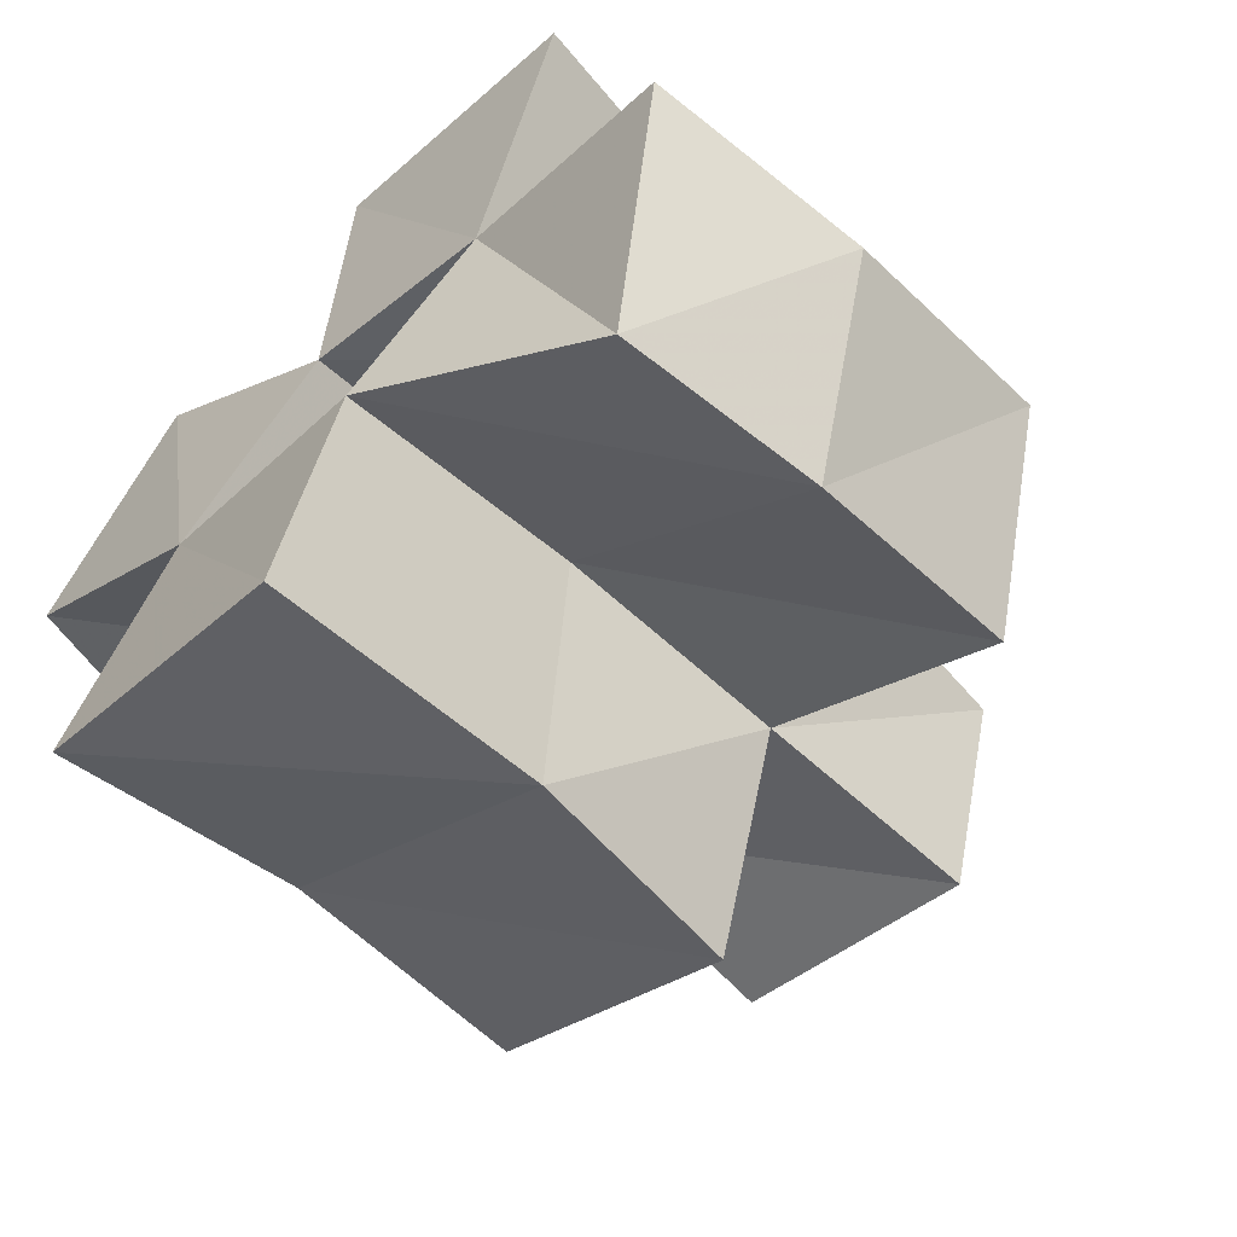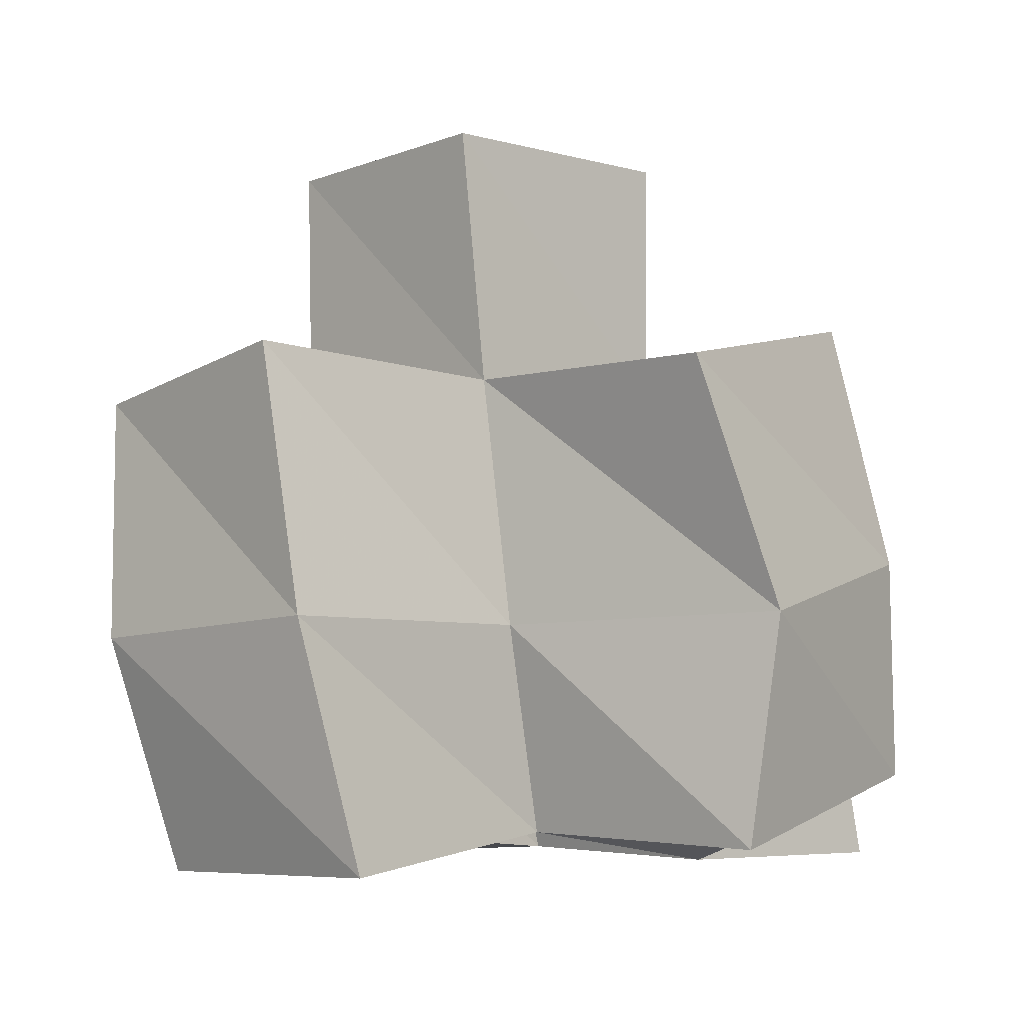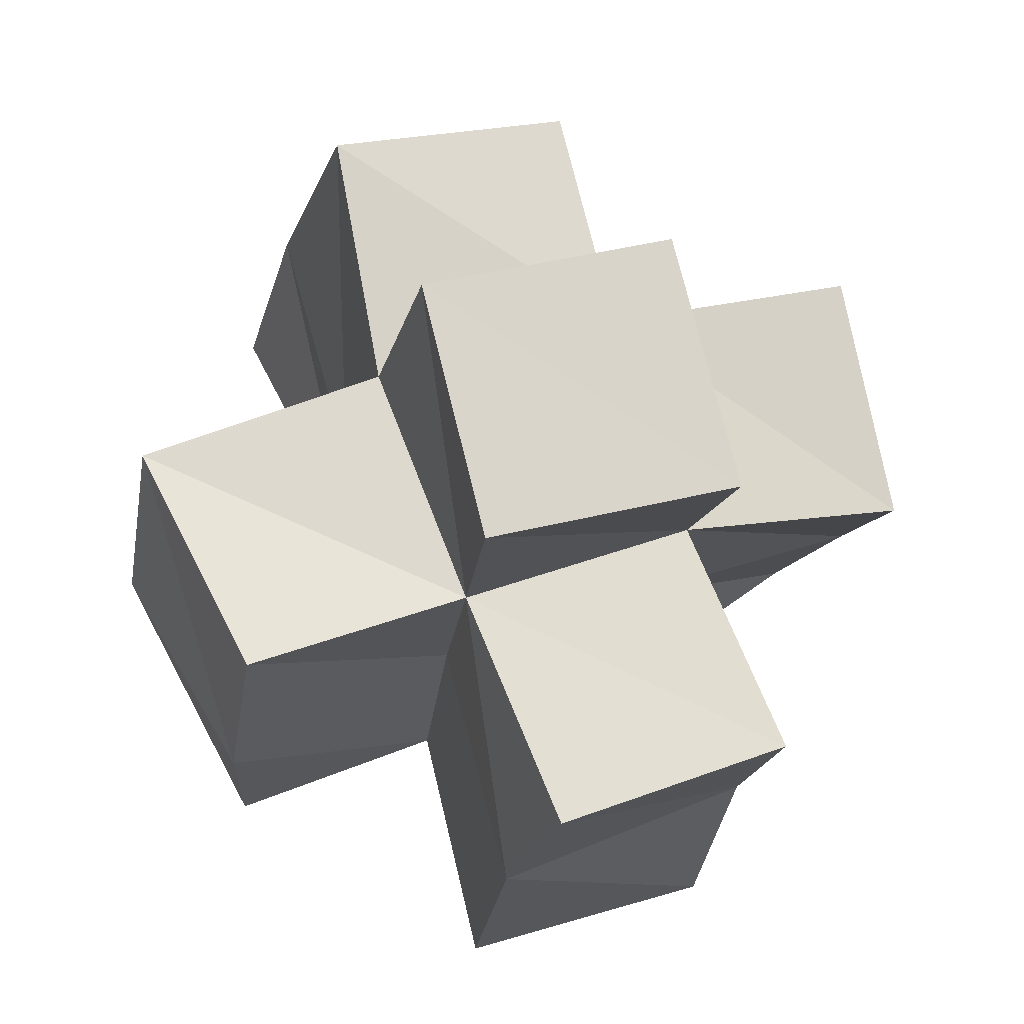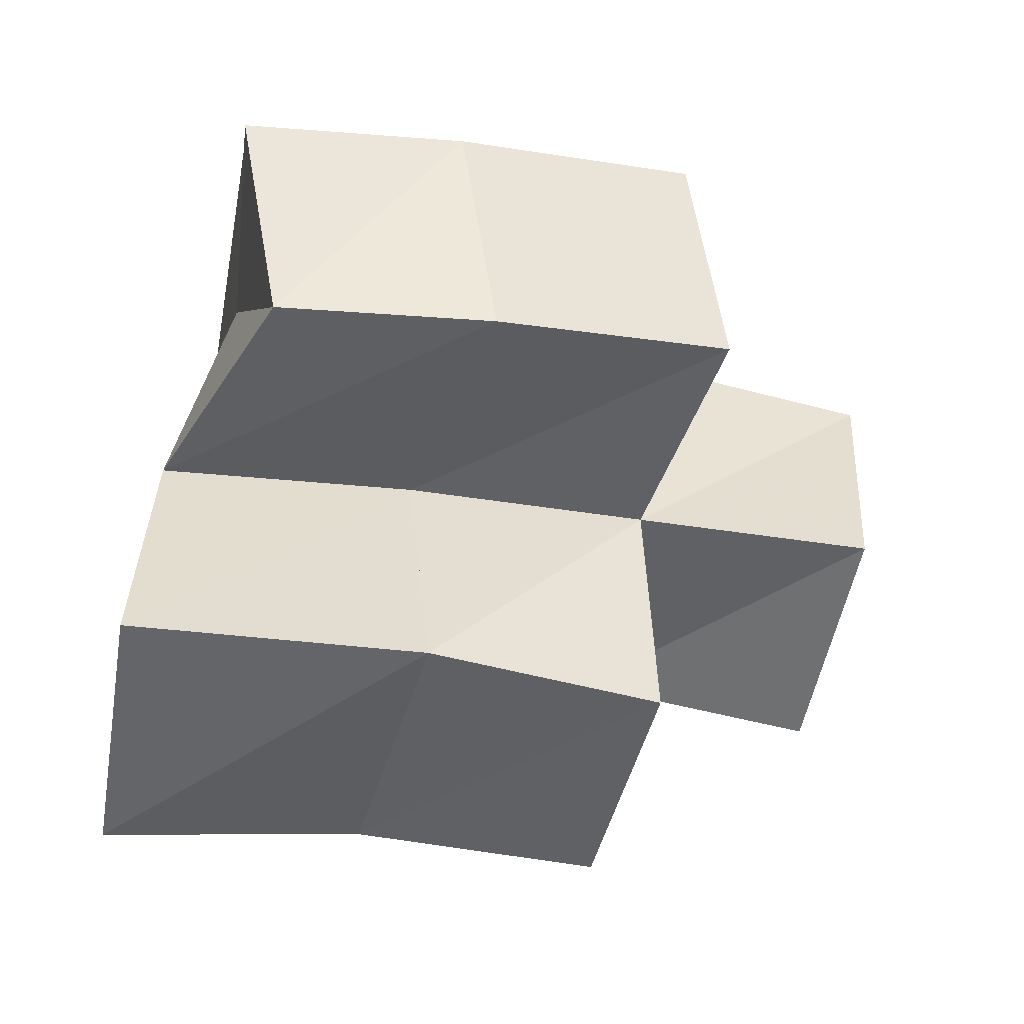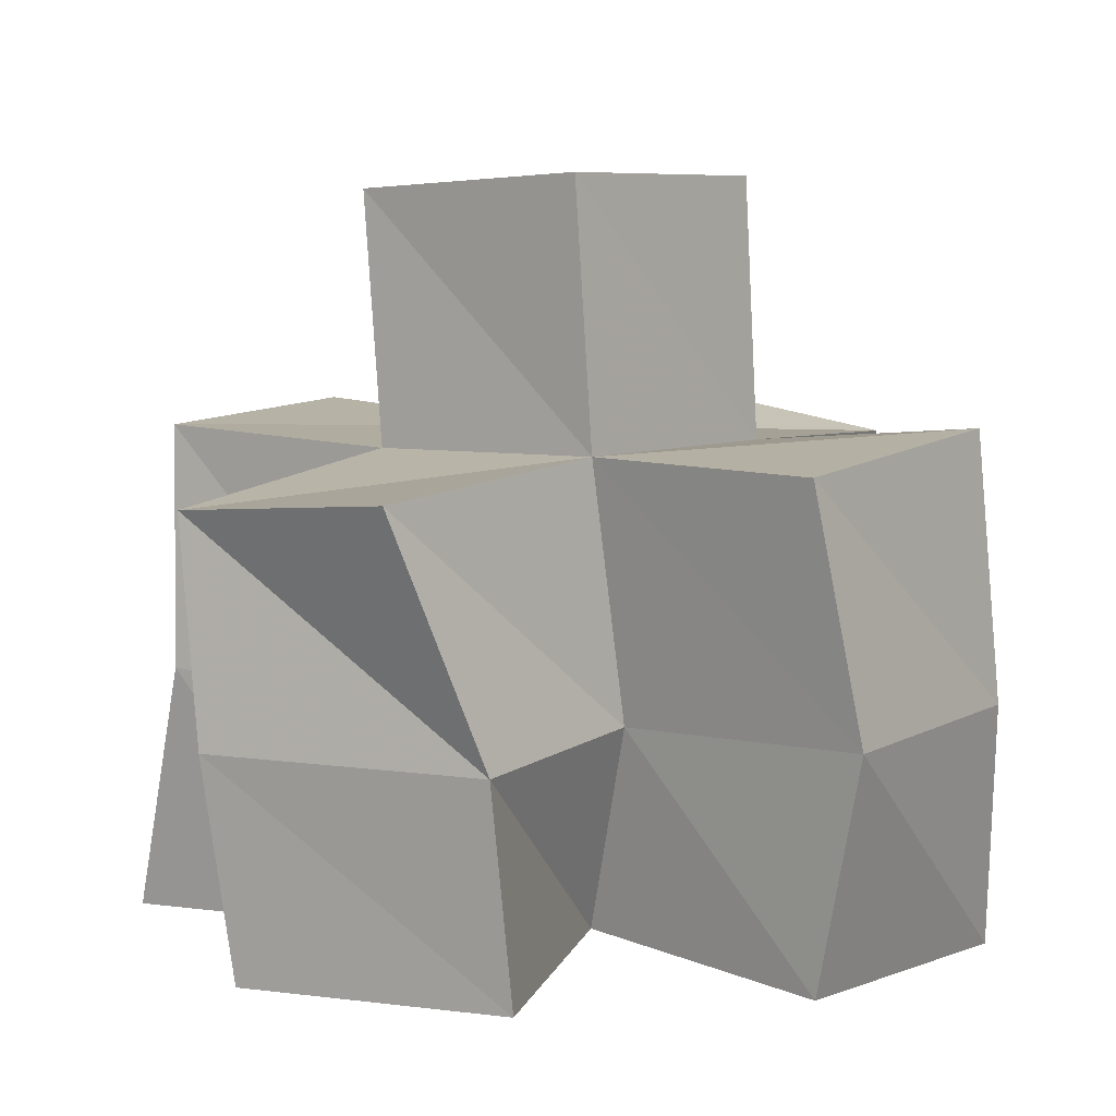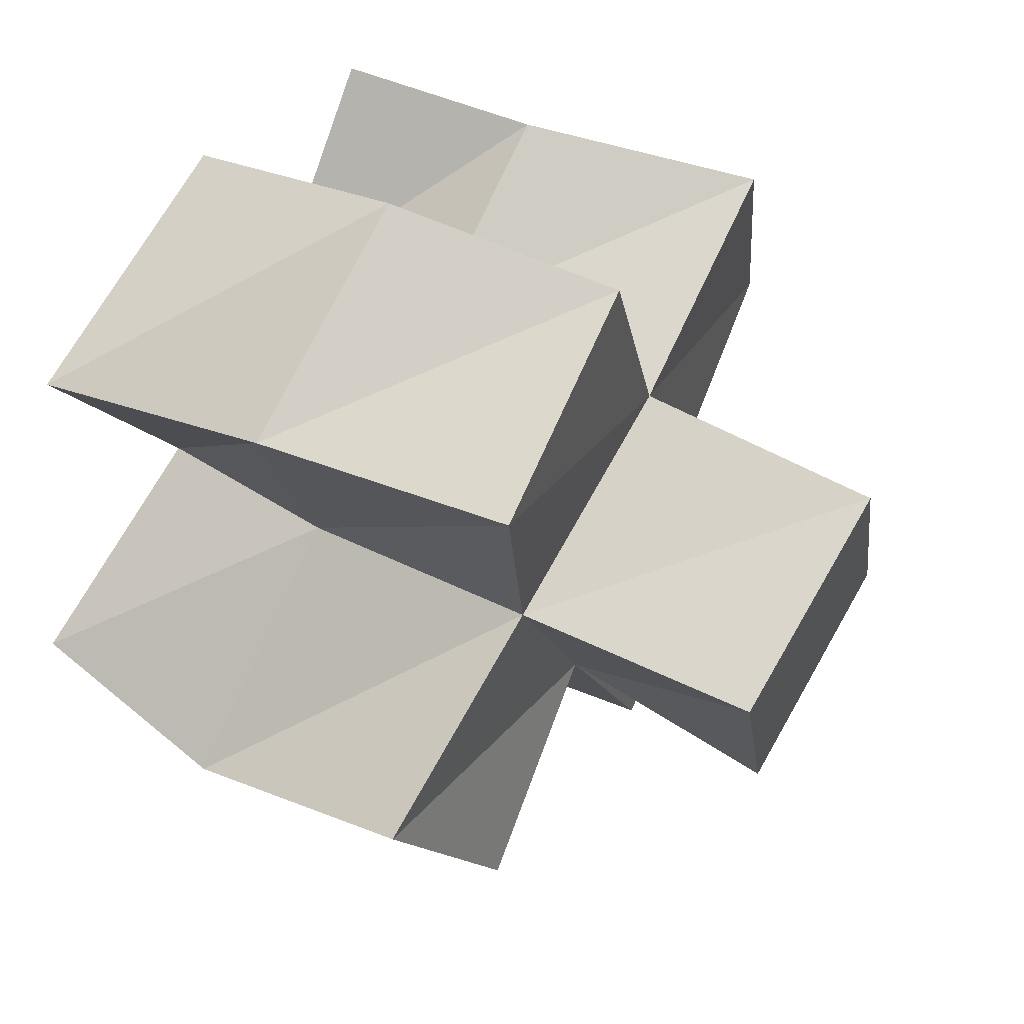
<metadata>
{"format":"obj","ext":"obj","renderer":"f3d","projection":"perspective","resolution":1024,"background":"white","views":[{"elev":-62.9,"azim":45.6,"up":"+Z"},{"elev":-4.8,"azim":62.5,"up":"+Y"},{"elev":-15.1,"azim":173.2,"up":"+Z"},{"elev":-68.6,"azim":80.5,"up":"+Z"},{"elev":4.2,"azim":-35.8,"up":"+Y"},{"elev":58.1,"azim":123.2,"up":"+Z"}]}
</metadata>
<code>
v -0.3875 0.1 0.5584
v -0.3938 0.1418 0.5574
v -0.3463 0.1013 0.5288
v -0.3443 0.1438 0.5412
v -0.3608 0.1 0.6054
v -0.3669 0.141 0.6073
v -0.322 0.1053 0.5747
v -0.3251 0.1444 0.5889
v -0.3656 0.1 0.481
v -0.3662 0.1495 0.4973
v -0.3135 0.1 0.4659
v -0.3142 0.1564 0.4755
v -0.3016 0.1 0.5149
v -0.3017 0.1492 0.5254
v -0.2823 0.1073 0.5633
v -0.2788 0.147 0.571
v -0.3117 0.1 0.6257
v -0.3132 0.1444 0.6391
v -0.2577 0.1009 0.6117
v -0.2643 0.1473 0.6211
v -0.2586 0.1181 0.4957
v -0.2555 0.1594 0.4988
v -0.237 0.1052 0.5435
v -0.2322 0.1485 0.5398
v -0.3948 0.1838 0.5523
v -0.3476 0.1935 0.544
v -0.3841 0.1864 0.602
v -0.3329 0.1929 0.5896
v -0.3664 0.1972 0.4983
v -0.3198 0.2018 0.4811
v -0.3012 0.1967 0.5275
v -0.2829 0.1947 0.5746
v -0.3218 0.1906 0.6359
v -0.2732 0.1977 0.6246
v -0.2572 0.2052 0.5108
v -0.2351 0.1952 0.5557
v -0.349 0.2414 0.5401
v -0.3 0.2436 0.5279
v -0.3362 0.2425 0.589
v -0.2877 0.2441 0.5769
f 1 2 4
f 3 1 4
f 2 6 8
f 4 2 8
f 6 5 7
f 8 6 7
f 5 1 3
f 7 5 3
f 8 7 3
f 4 8 3
f 2 1 5
f 6 2 5
f 9 10 12
f 11 9 12
f 10 4 14
f 12 10 14
f 4 3 13
f 14 4 13
f 3 9 11
f 13 3 11
f 14 13 11
f 12 14 11
f 10 9 3
f 4 10 3
f 7 8 16
f 15 7 16
f 8 18 20
f 16 8 20
f 18 17 19
f 20 18 19
f 17 7 15
f 19 17 15
f 20 19 15
f 16 20 15
f 8 7 17
f 18 8 17
f 13 14 22
f 21 13 22
f 14 16 24
f 22 14 24
f 16 15 23
f 24 16 23
f 15 13 21
f 23 15 21
f 24 23 21
f 22 24 21
f 14 13 15
f 16 14 15
f 2 25 26
f 4 2 26
f 25 27 28
f 26 25 28
f 27 6 8
f 28 27 8
f 6 2 4
f 8 6 4
f 28 8 4
f 26 28 4
f 25 2 6
f 27 25 6
f 10 29 30
f 12 10 30
f 29 26 31
f 30 29 31
f 26 4 14
f 31 26 14
f 4 10 12
f 14 4 12
f 31 14 12
f 30 31 12
f 29 10 4
f 26 29 4
f 8 28 32
f 16 8 32
f 28 33 34
f 32 28 34
f 33 18 20
f 34 33 20
f 18 8 16
f 20 18 16
f 34 20 16
f 32 34 16
f 28 8 18
f 33 28 18
f 14 31 35
f 22 14 35
f 31 32 36
f 35 31 36
f 32 16 24
f 36 32 24
f 16 14 22
f 24 16 22
f 36 24 22
f 35 36 22
f 31 14 16
f 32 31 16
f 4 26 31
f 14 4 31
f 26 28 32
f 31 26 32
f 28 8 16
f 32 28 16
f 8 4 14
f 16 8 14
f 32 16 14
f 31 32 14
f 26 4 8
f 28 26 8
f 26 37 38
f 31 26 38
f 37 39 40
f 38 37 40
f 39 28 32
f 40 39 32
f 28 26 31
f 32 28 31
f 40 32 31
f 38 40 31
f 37 26 28
f 39 37 28

</code>
